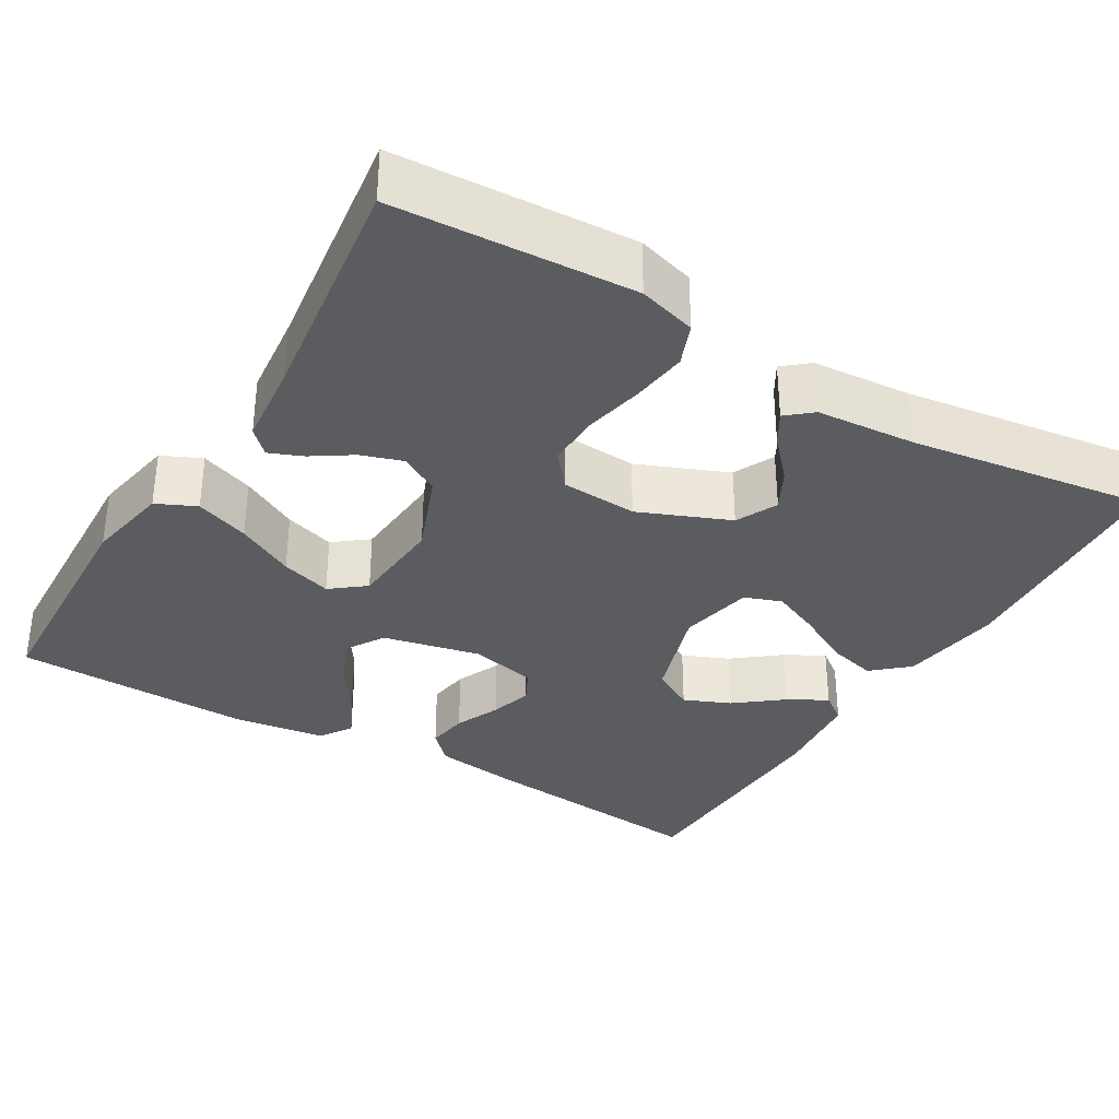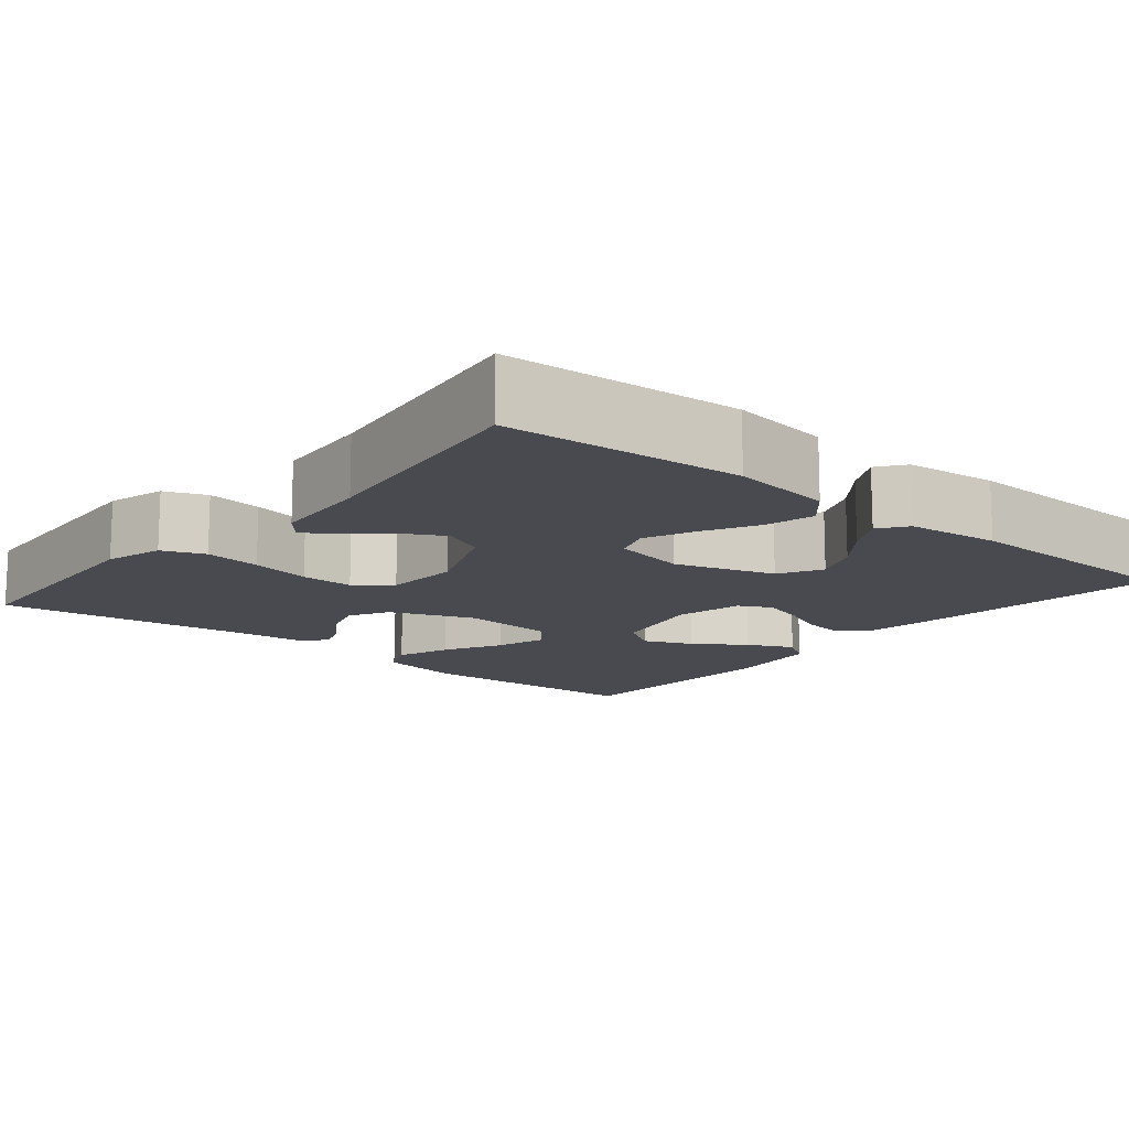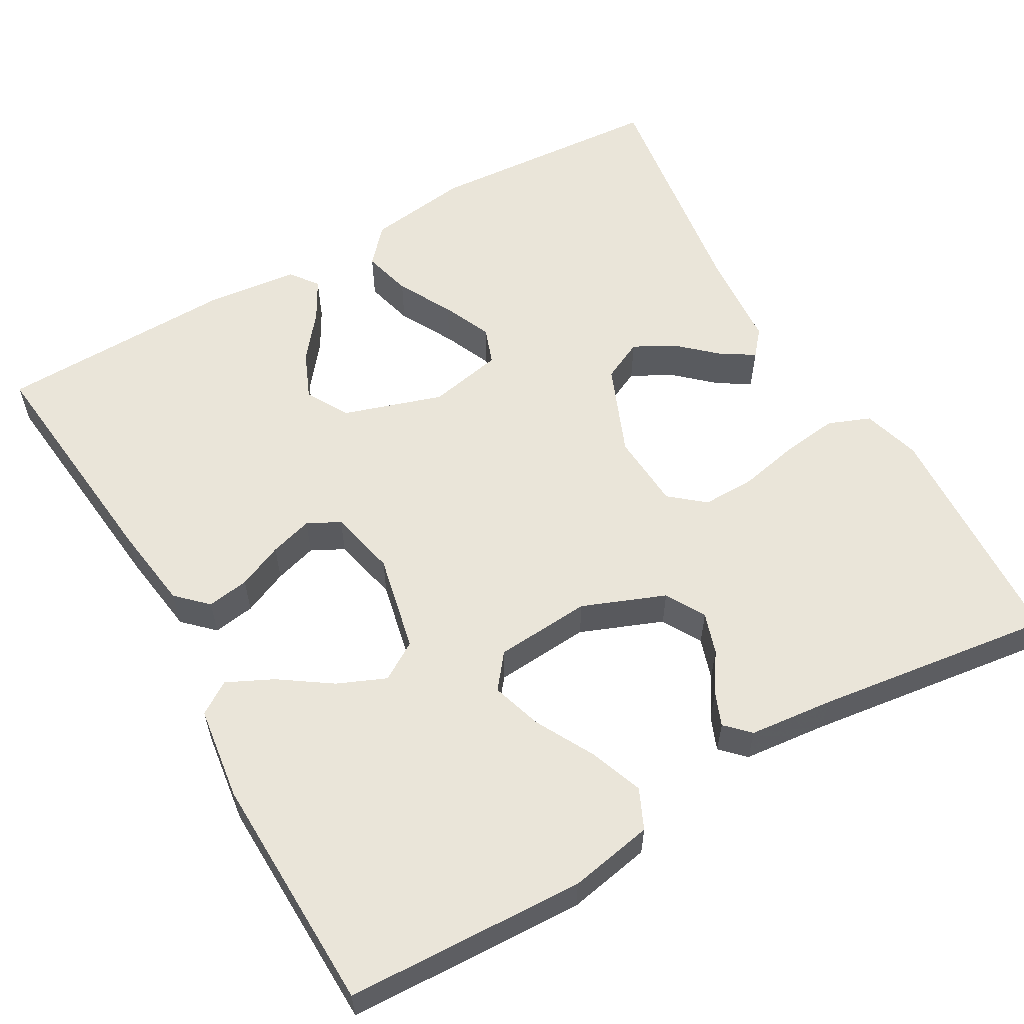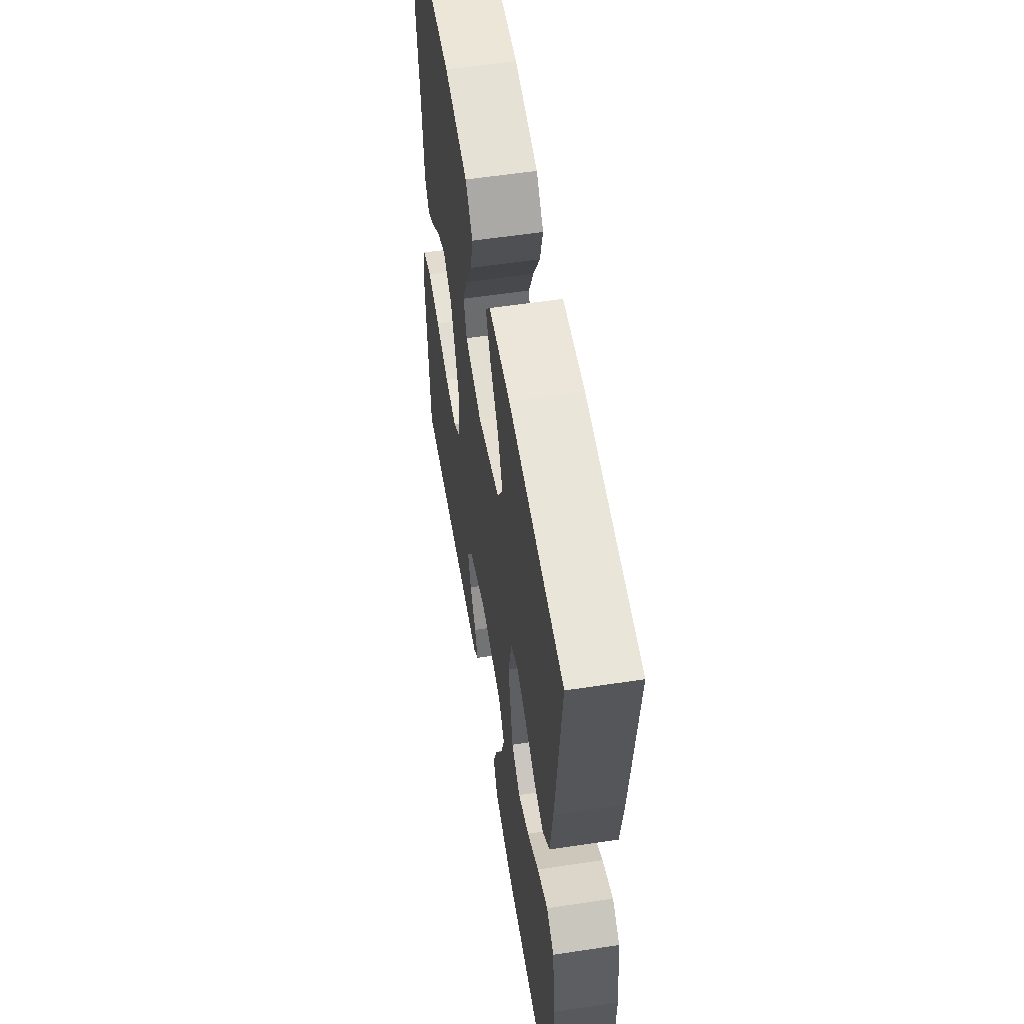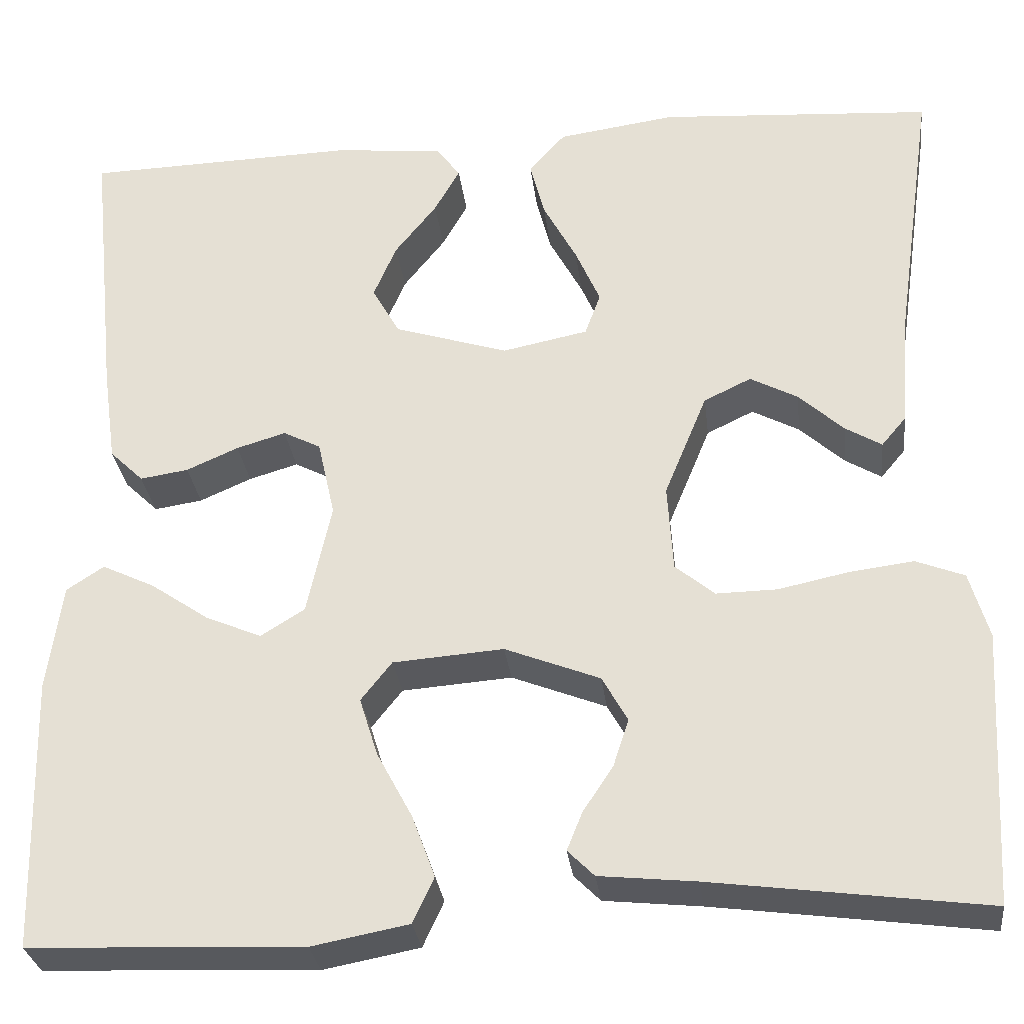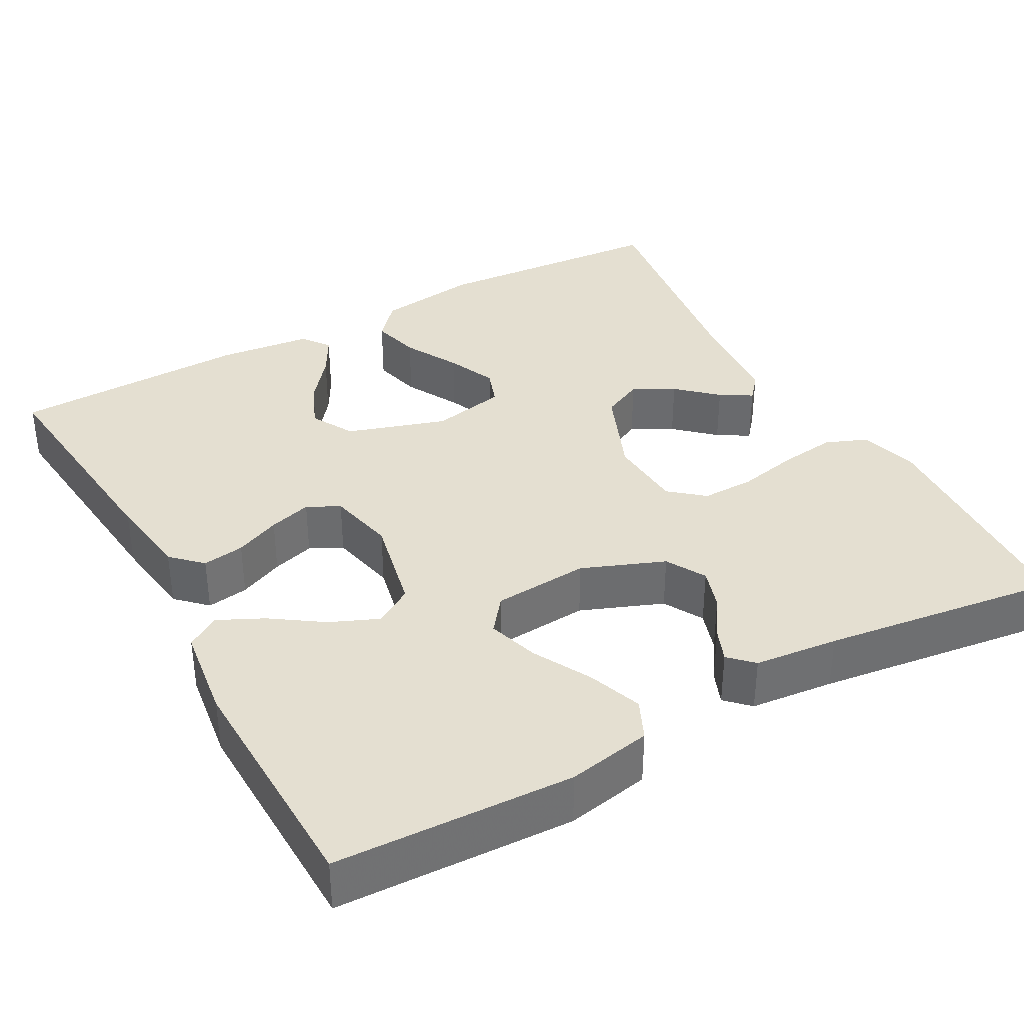
<metadata>
{"format":"obj","ext":"obj","renderer":"f3d","projection":"perspective","resolution":1024,"background":"white","views":[{"elev":-33.9,"azim":-120.8,"up":"+Y"},{"elev":-13.6,"azim":-39.7,"up":"+Y"},{"elev":57.8,"azim":150.2,"up":"+Y"},{"elev":56.9,"azim":81.0,"up":"+Z"},{"elev":-29.9,"azim":-173.2,"up":"+Z"},{"elev":36.6,"azim":151.1,"up":"+Y"}]}
</metadata>
<code>
v 0.5 0.07 -0.5
v 0.2 0.07 -0.512
v 0.094 0.07 -0.492
v 0.071 0.07 -0.442
v 0.096 0.07 -0.374
v 0.135 0.07 -0.301
v 0.155 0.07 -0.237
v 0.121 0.07 -0.194
v 0 0.07 -0.185
v -0.104 0.07 -0.226
v -0.132 0.07 -0.276
v -0.115 0.07 -0.328
v -0.082 0.07 -0.378
v -0.065 0.07 -0.42
v -0.094 0.07 -0.449
v -0.2 0.07 -0.46
v -0.5 0.07 -0.5
v -0.517 0.07 -0.2
v -0.496 0.07 -0.127
v -0.443 0.07 -0.106
v -0.372 0.07 -0.115
v -0.296 0.07 -0.131
v -0.229 0.07 -0.132
v -0.186 0.07 -0.096
v -0.18 0.07 0
v -0.227 0.07 0.114
v -0.279 0.07 0.139
v -0.331 0.07 0.111
v -0.38 0.07 0.066
v -0.42 0.07 0.042
v -0.447 0.07 0.074
v -0.457 0.07 0.2
v -0.5 0.07 0.5
v -0.2 0.07 0.521
v -0.071 0.07 0.503
v -0.031 0.07 0.458
v -0.047 0.07 0.396
v -0.084 0.07 0.327
v -0.111 0.07 0.265
v -0.094 0.07 0.218
v 0 0.07 0.199
v 0.125 0.07 0.239
v 0.155 0.07 0.293
v 0.13 0.07 0.352
v 0.084 0.07 0.41
v 0.056 0.07 0.46
v 0.082 0.07 0.495
v 0.2 0.07 0.508
v 0.5 0.07 0.5
v 0.469 0.07 0.2
v 0.454 0.07 0.093
v 0.417 0.07 0.057
v 0.364 0.07 0.065
v 0.307 0.07 0.09
v 0.253 0.07 0.106
v 0.212 0.07 0.085
v 0.193 0.07 0
v 0.22 0.07 -0.123
v 0.268 0.07 -0.153
v 0.329 0.07 -0.127
v 0.393 0.07 -0.083
v 0.451 0.07 -0.055
v 0.492 0.07 -0.082
v 0.508 0.07 -0.2
v 0.5 0 -0.5
v 0.2 0 -0.512
v 0.094 0 -0.492
v 0.071 0 -0.442
v 0.096 0 -0.374
v 0.135 0 -0.301
v 0.155 0 -0.237
v 0.121 0 -0.194
v 0 0 -0.185
v -0.104 0 -0.226
v -0.132 0 -0.276
v -0.115 0 -0.328
v -0.082 0 -0.378
v -0.065 0 -0.42
v -0.094 0 -0.449
v -0.2 0 -0.46
v -0.5 0 -0.5
v -0.517 0 -0.2
v -0.496 0 -0.127
v -0.443 0 -0.106
v -0.372 0 -0.115
v -0.296 0 -0.131
v -0.229 0 -0.132
v -0.186 0 -0.096
v -0.18 0 0
v -0.227 0 0.114
v -0.279 0 0.139
v -0.331 0 0.111
v -0.38 0 0.066
v -0.42 0 0.042
v -0.447 0 0.074
v -0.457 0 0.2
v -0.5 0 0.5
v -0.2 0 0.521
v -0.071 0 0.503
v -0.031 0 0.458
v -0.047 0 0.396
v -0.084 0 0.327
v -0.111 0 0.265
v -0.094 0 0.218
v 0 0 0.199
v 0.125 0 0.239
v 0.155 0 0.293
v 0.13 0 0.352
v 0.084 0 0.41
v 0.056 0 0.46
v 0.082 0 0.495
v 0.2 0 0.508
v 0.5 0 0.5
v 0.469 0 0.2
v 0.454 0 0.093
v 0.417 0 0.057
v 0.364 0 0.065
v 0.307 0 0.09
v 0.253 0 0.106
v 0.212 0 0.085
v 0.193 0 0
v 0.22 0 -0.123
v 0.268 0 -0.153
v 0.329 0 -0.127
v 0.393 0 -0.083
v 0.451 0 -0.055
v 0.492 0 -0.082
v 0.508 0 -0.2
f 4 5 6
f 3 4 6
f 2 3 6
f 1 2 6
f 64 1 6
f 63 64 6
f 62 63 6
f 61 62 6
f 60 61 6
f 59 60 6 7
f 58 59 7 8
f 57 58 8 9
f 56 57 9 10
f 52 53 54
f 51 52 54
f 50 51 54
f 49 50 54
f 48 49 54
f 47 48 54
f 47 54 55
f 44 45 46 47
f 43 44 47 55
f 42 43 55 56
f 36 37 38
f 35 36 38
f 34 35 38
f 33 34 38
f 32 33 38
f 32 38 39
f 30 31 32
f 29 30 32
f 28 29 32
f 27 28 32 39
f 26 27 39 40
f 20 21 22
f 19 20 22
f 18 19 22
f 17 18 22
f 16 17 22
f 15 16 22
f 14 15 22
f 13 14 22
f 12 13 22
f 11 12 22 23
f 10 11 23 24
f 10 24 25
f 56 10 25
f 42 56 25
f 41 42 25
f 25 26 40 41
f 70 69 68
f 70 68 67
f 70 67 66
f 70 66 65
f 70 65 128
f 70 128 127
f 70 127 126
f 70 126 125
f 70 125 124
f 71 70 124 123
f 72 71 123 122
f 73 72 122 121
f 74 73 121 120
f 118 117 116
f 118 116 115
f 118 115 114
f 118 114 113
f 118 113 112
f 118 112 111
f 119 118 111
f 111 110 109 108
f 119 111 108 107
f 120 119 107 106
f 102 101 100
f 102 100 99
f 102 99 98
f 102 98 97
f 102 97 96
f 103 102 96
f 96 95 94
f 96 94 93
f 96 93 92
f 103 96 92 91
f 104 103 91 90
f 86 85 84
f 86 84 83
f 86 83 82
f 86 82 81
f 86 81 80
f 86 80 79
f 86 79 78
f 86 78 77
f 86 77 76
f 87 86 76 75
f 88 87 75 74
f 89 88 74
f 89 74 120
f 89 120 106
f 89 106 105
f 105 104 90 89
f 1 65 66 2
f 2 66 67 3
f 3 67 68 4
f 4 68 69 5
f 5 69 70 6
f 6 70 71 7
f 7 71 72 8
f 8 72 73 9
f 9 73 74 10
f 10 74 75 11
f 11 75 76 12
f 12 76 77 13
f 13 77 78 14
f 14 78 79 15
f 15 79 80 16
f 16 80 81 17
f 17 81 82 18
f 18 82 83 19
f 19 83 84 20
f 20 84 85 21
f 21 85 86 22
f 22 86 87 23
f 23 87 88 24
f 24 88 89 25
f 25 89 90 26
f 26 90 91 27
f 27 91 92 28
f 28 92 93 29
f 29 93 94 30
f 30 94 95 31
f 31 95 96 32
f 32 96 97 33
f 33 97 98 34
f 34 98 99 35
f 35 99 100 36
f 36 100 101 37
f 37 101 102 38
f 38 102 103 39
f 39 103 104 40
f 40 104 105 41
f 41 105 106 42
f 42 106 107 43
f 43 107 108 44
f 44 108 109 45
f 45 109 110 46
f 46 110 111 47
f 47 111 112 48
f 48 112 113 49
f 49 113 114 50
f 50 114 115 51
f 51 115 116 52
f 52 116 117 53
f 53 117 118 54
f 54 118 119 55
f 55 119 120 56
f 56 120 121 57
f 57 121 122 58
f 58 122 123 59
f 59 123 124 60
f 60 124 125 61
f 61 125 126 62
f 62 126 127 63
f 63 127 128 64
f 64 128 65 1

</code>
